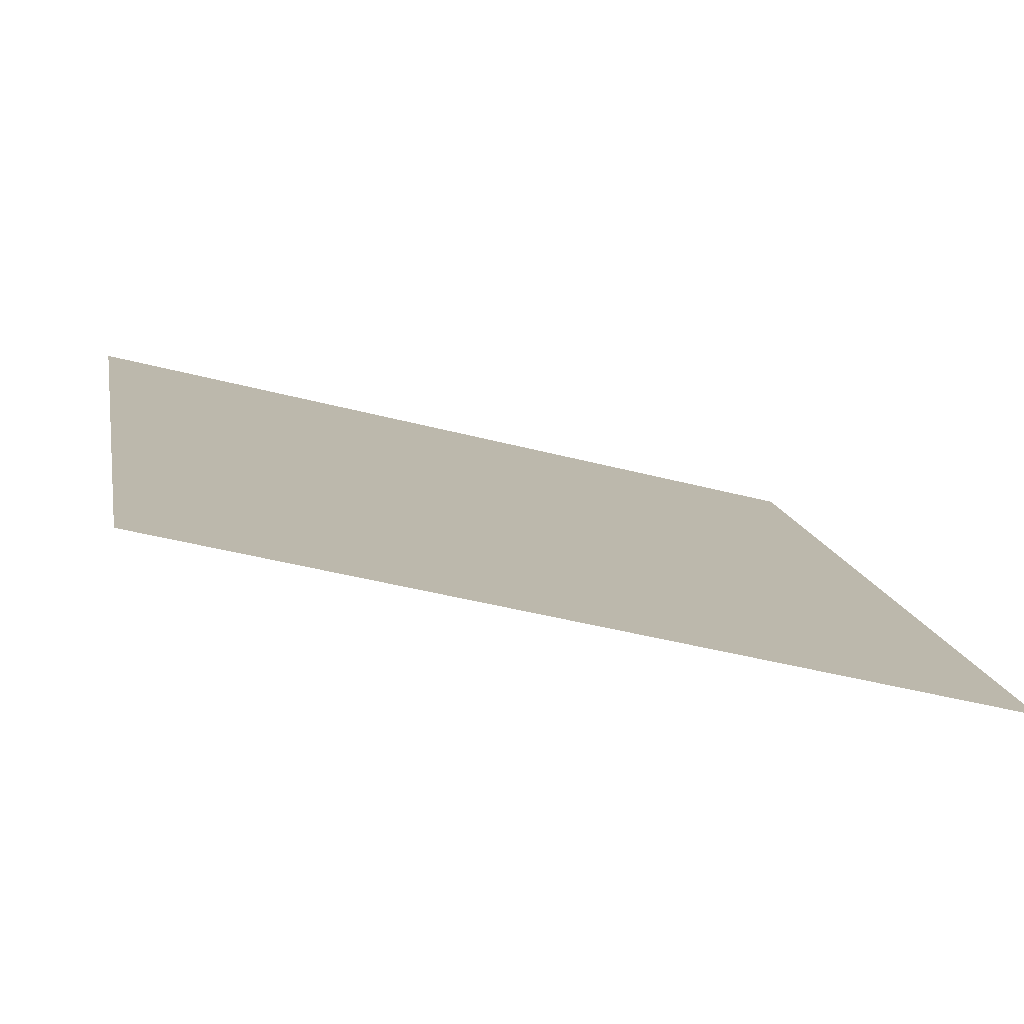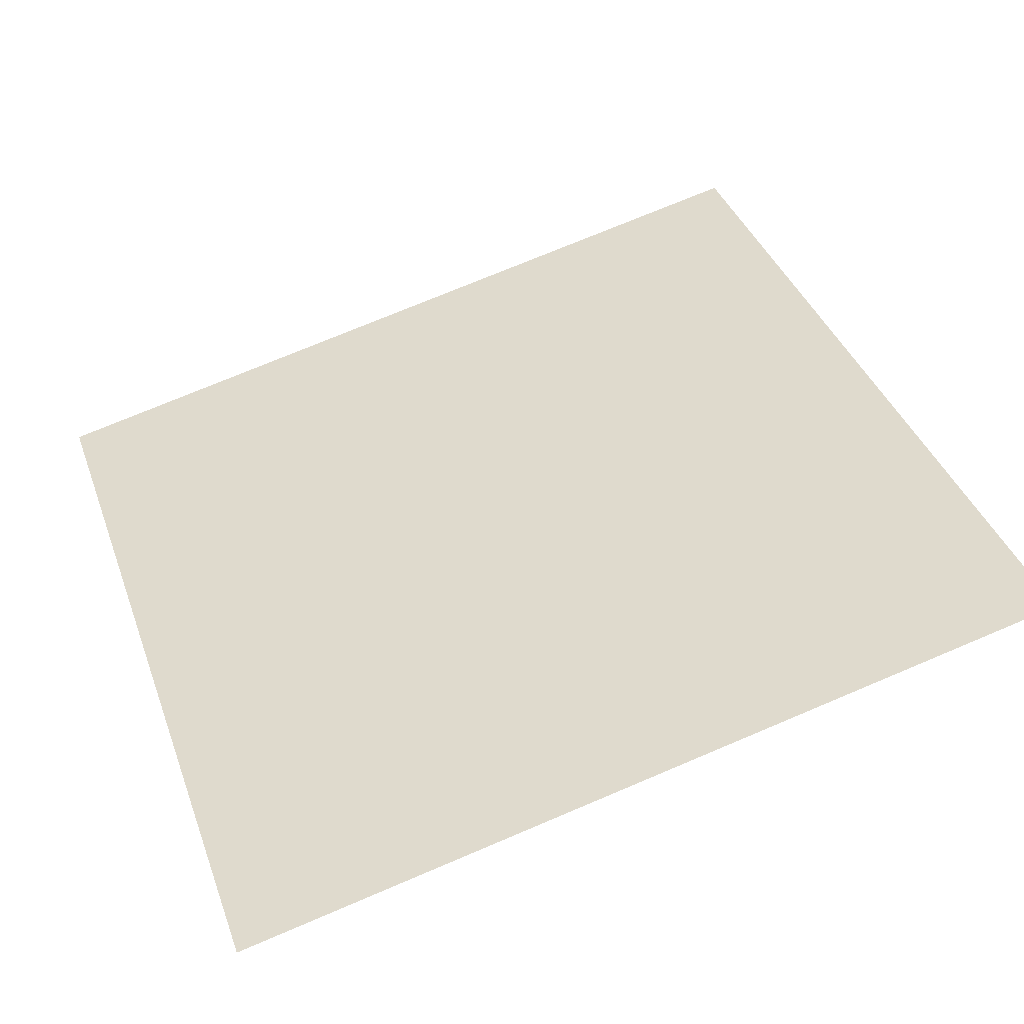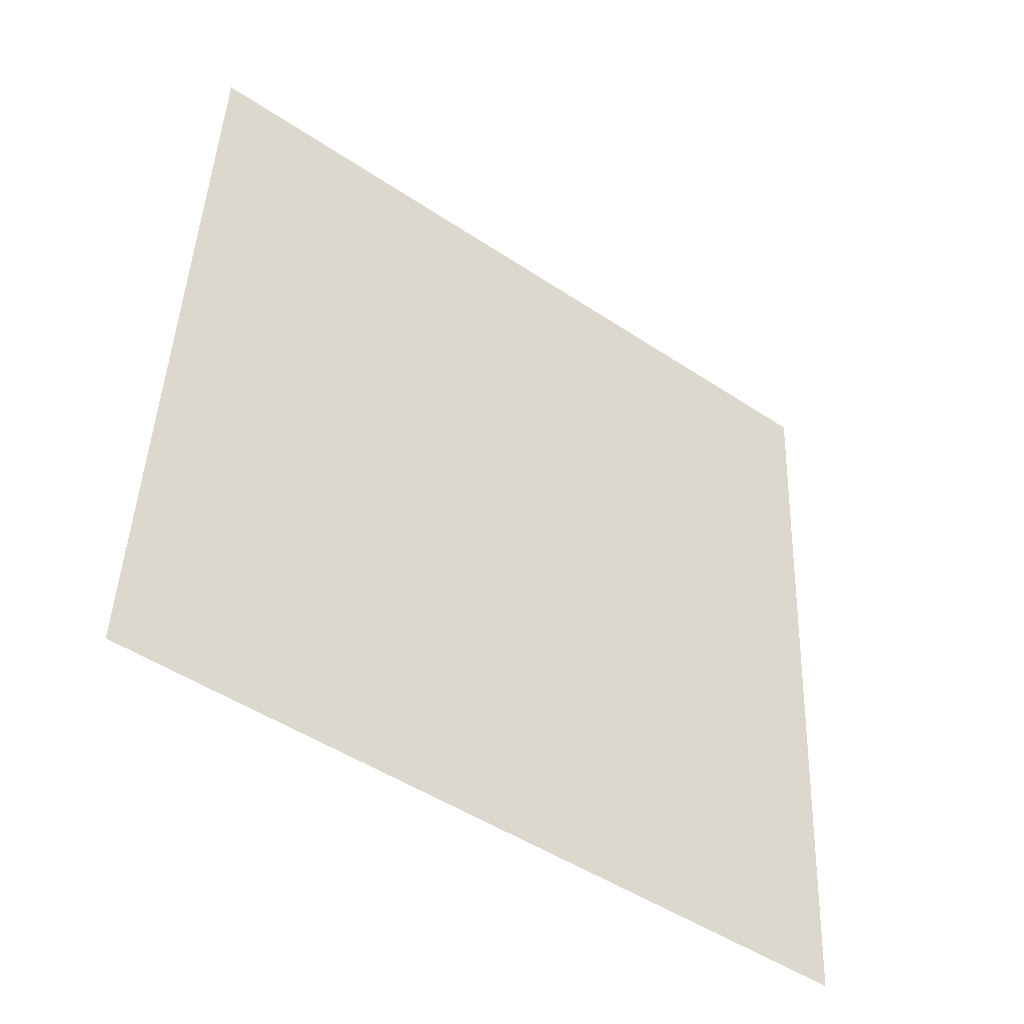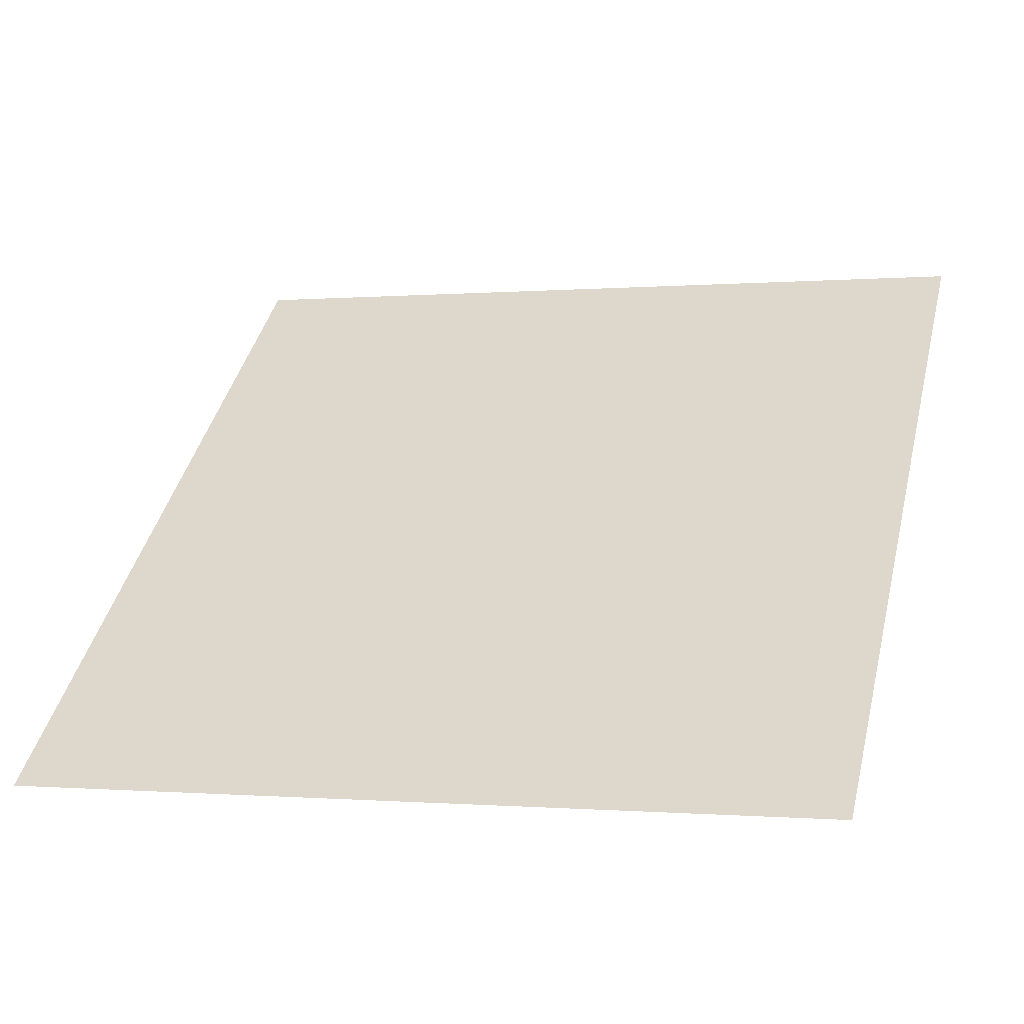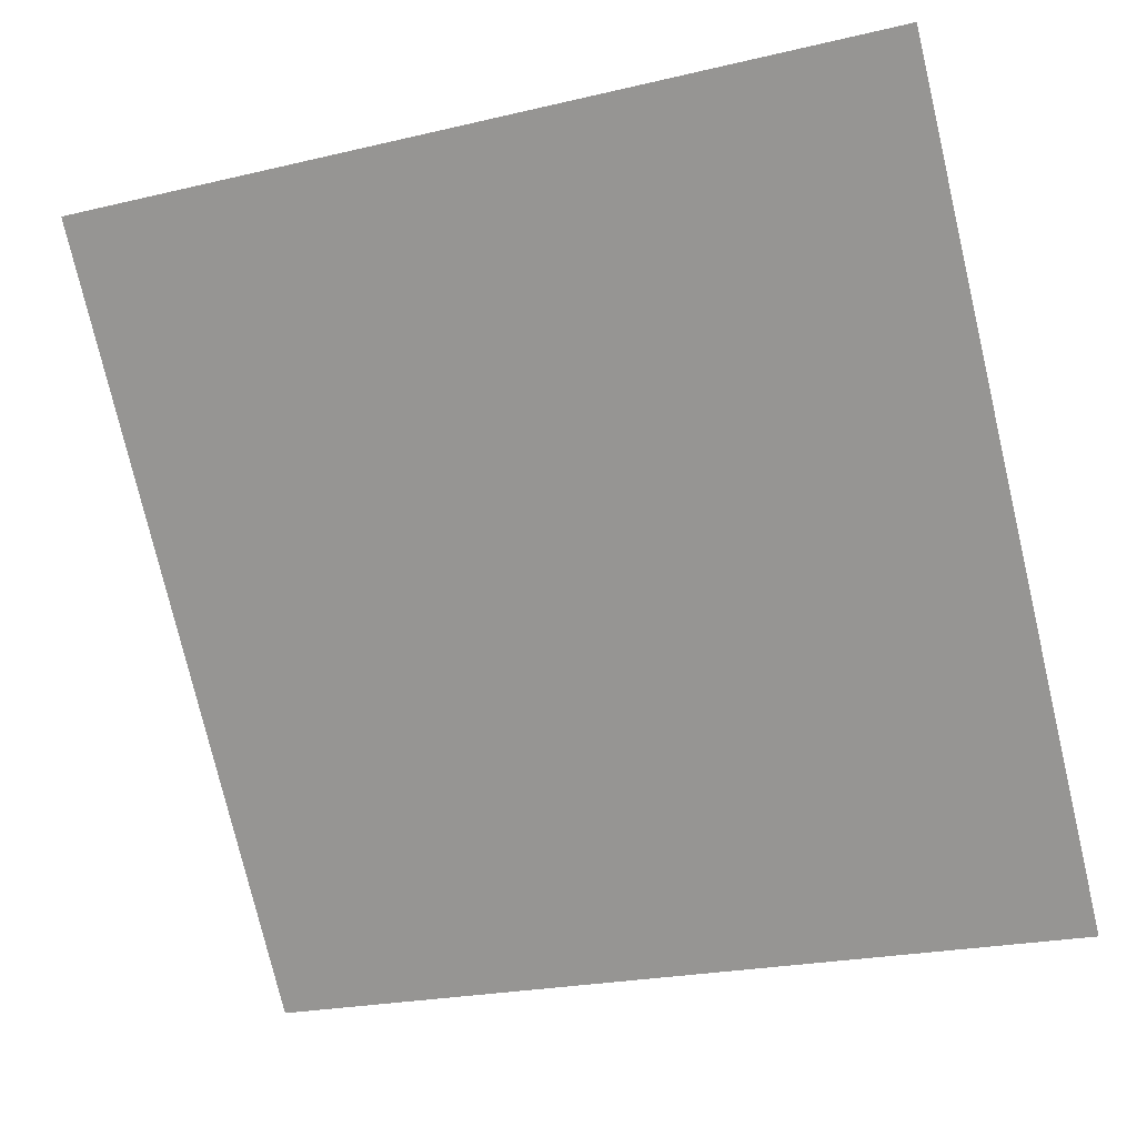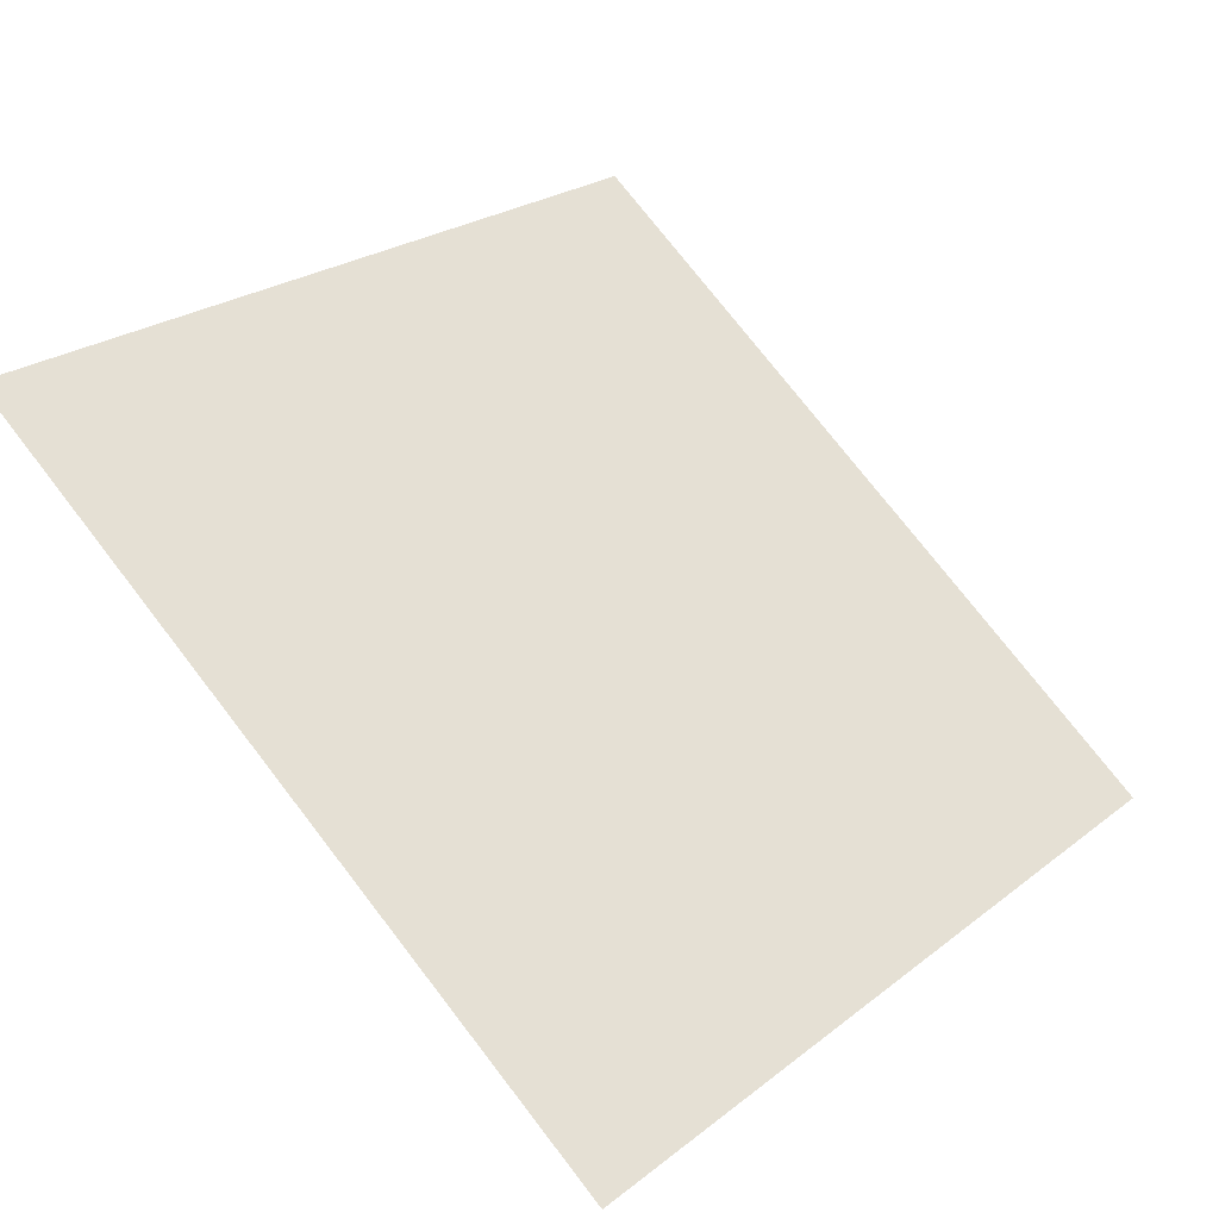
<metadata>
{"format":"obj","ext":"obj","renderer":"f3d","projection":"perspective","resolution":1024,"background":"white","views":[{"elev":-40.7,"azim":-18.9,"up":"+Z"},{"elev":77.6,"azim":-22.3,"up":"+Y"},{"elev":43.7,"azim":92.7,"up":"+Y"},{"elev":3.9,"azim":-161.5,"up":"+Y"},{"elev":-21.3,"azim":-159.2,"up":"+Z"},{"elev":74.5,"azim":52.7,"up":"+Y"}]}
</metadata>
<code>
v 0.1402 0.641 0.3166
v 0.1336 0.6412 0.3167
v 0.1337 0.6451 0.3219
v 0.1403 0.645 0.3219
f 4 3 2 1

</code>
